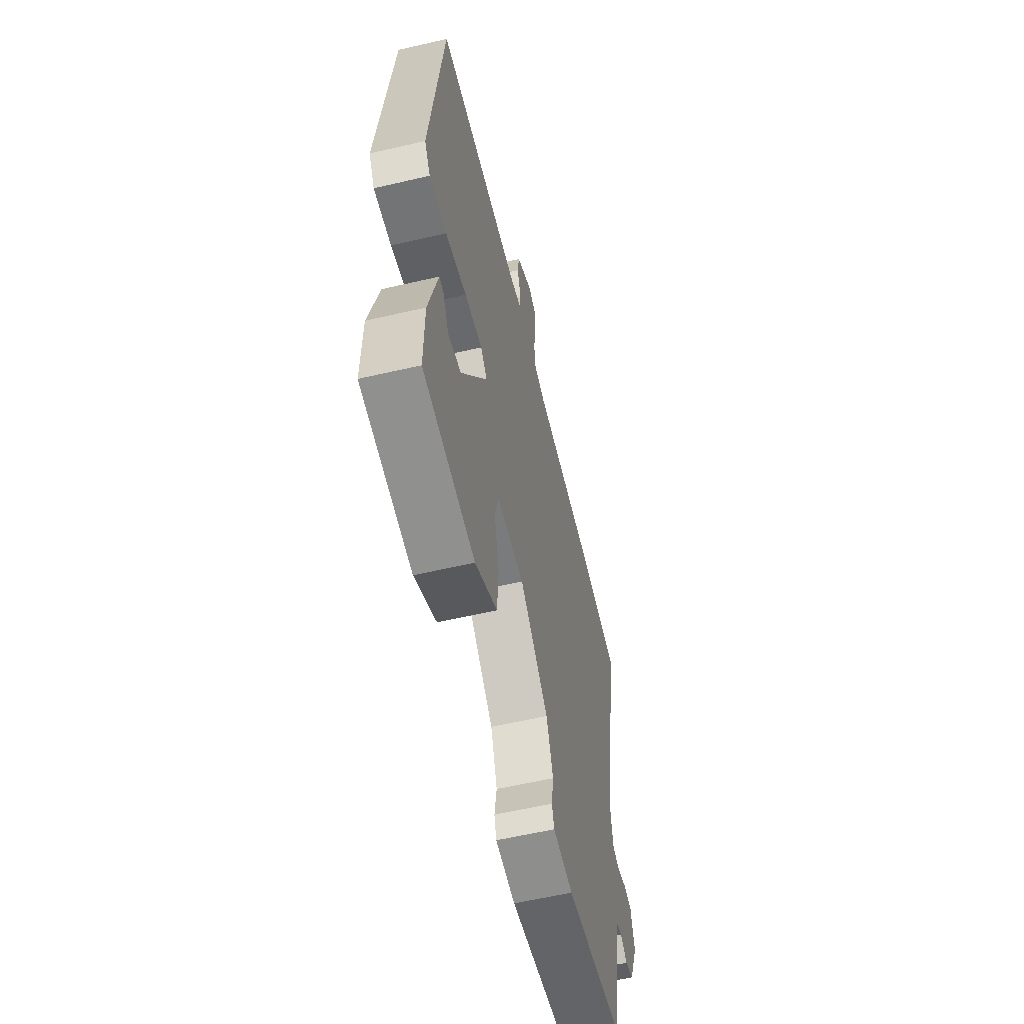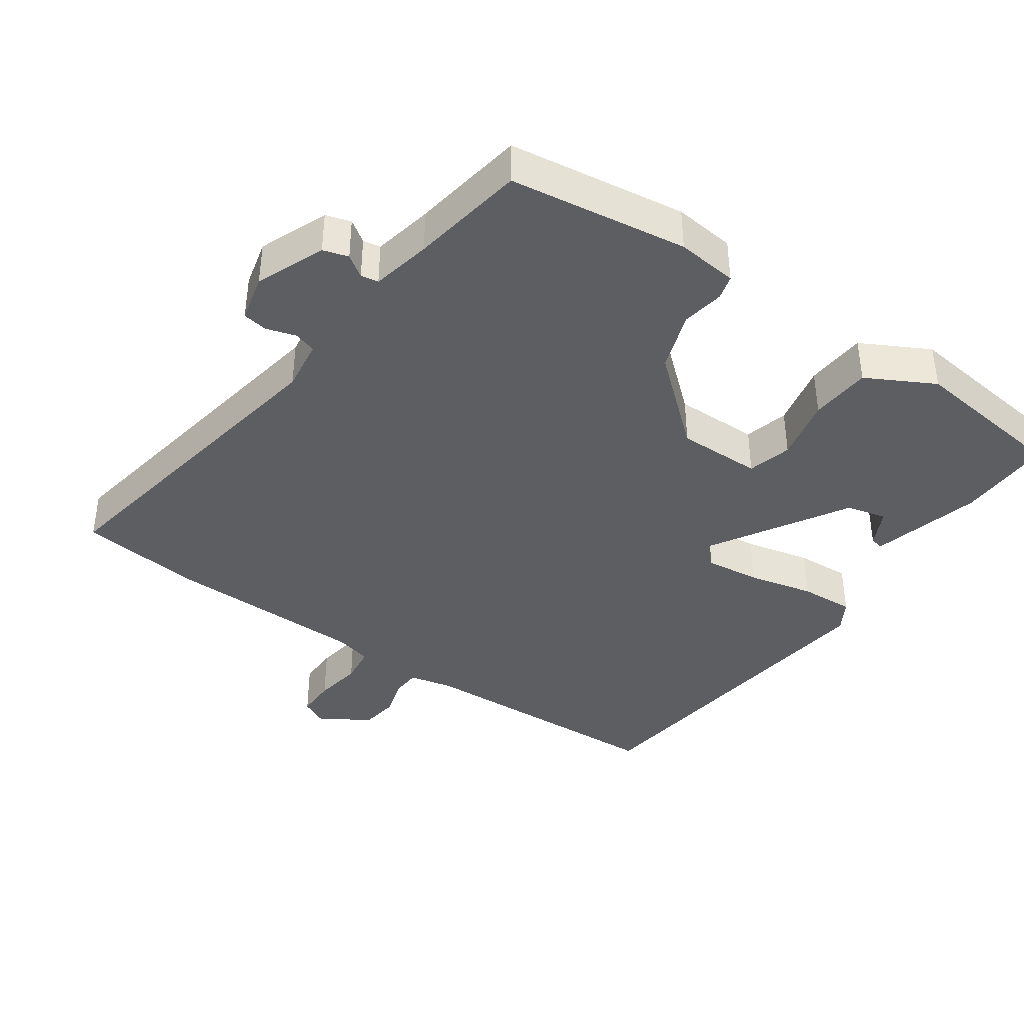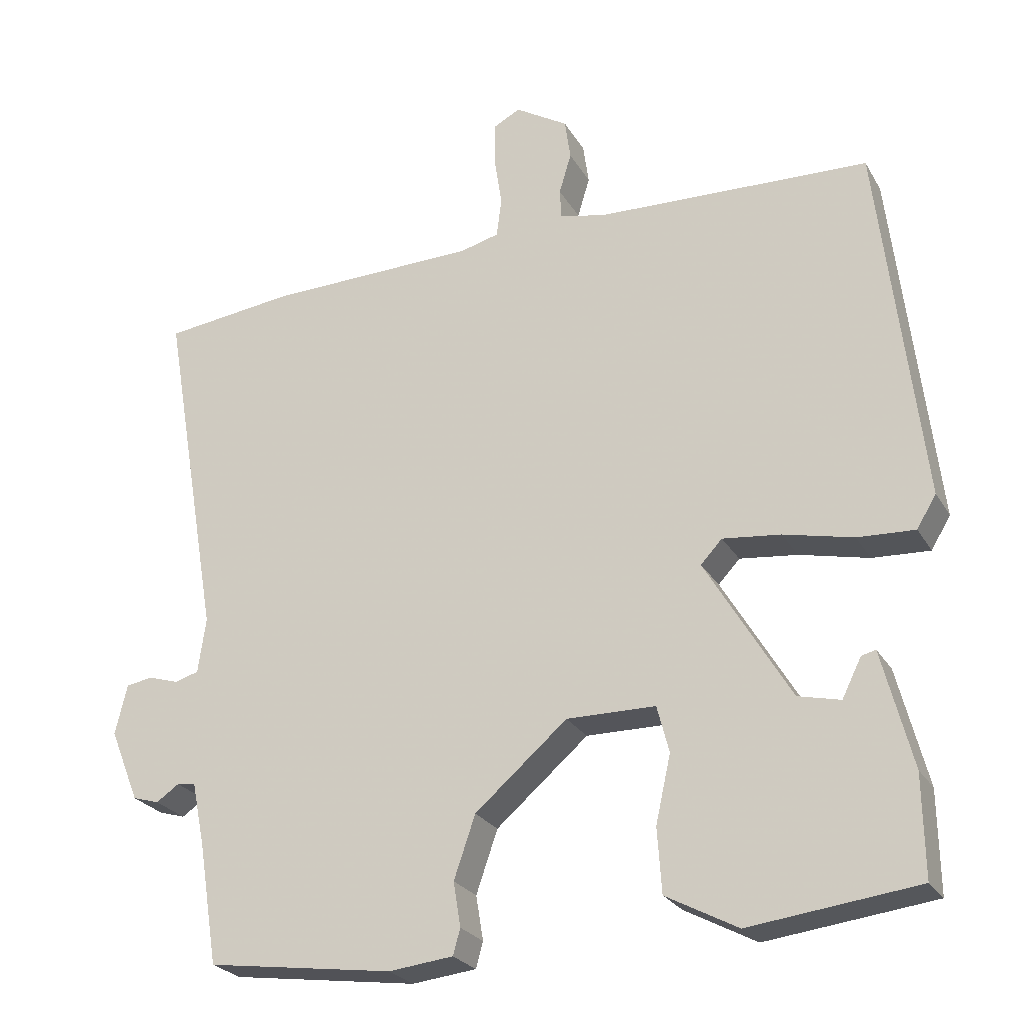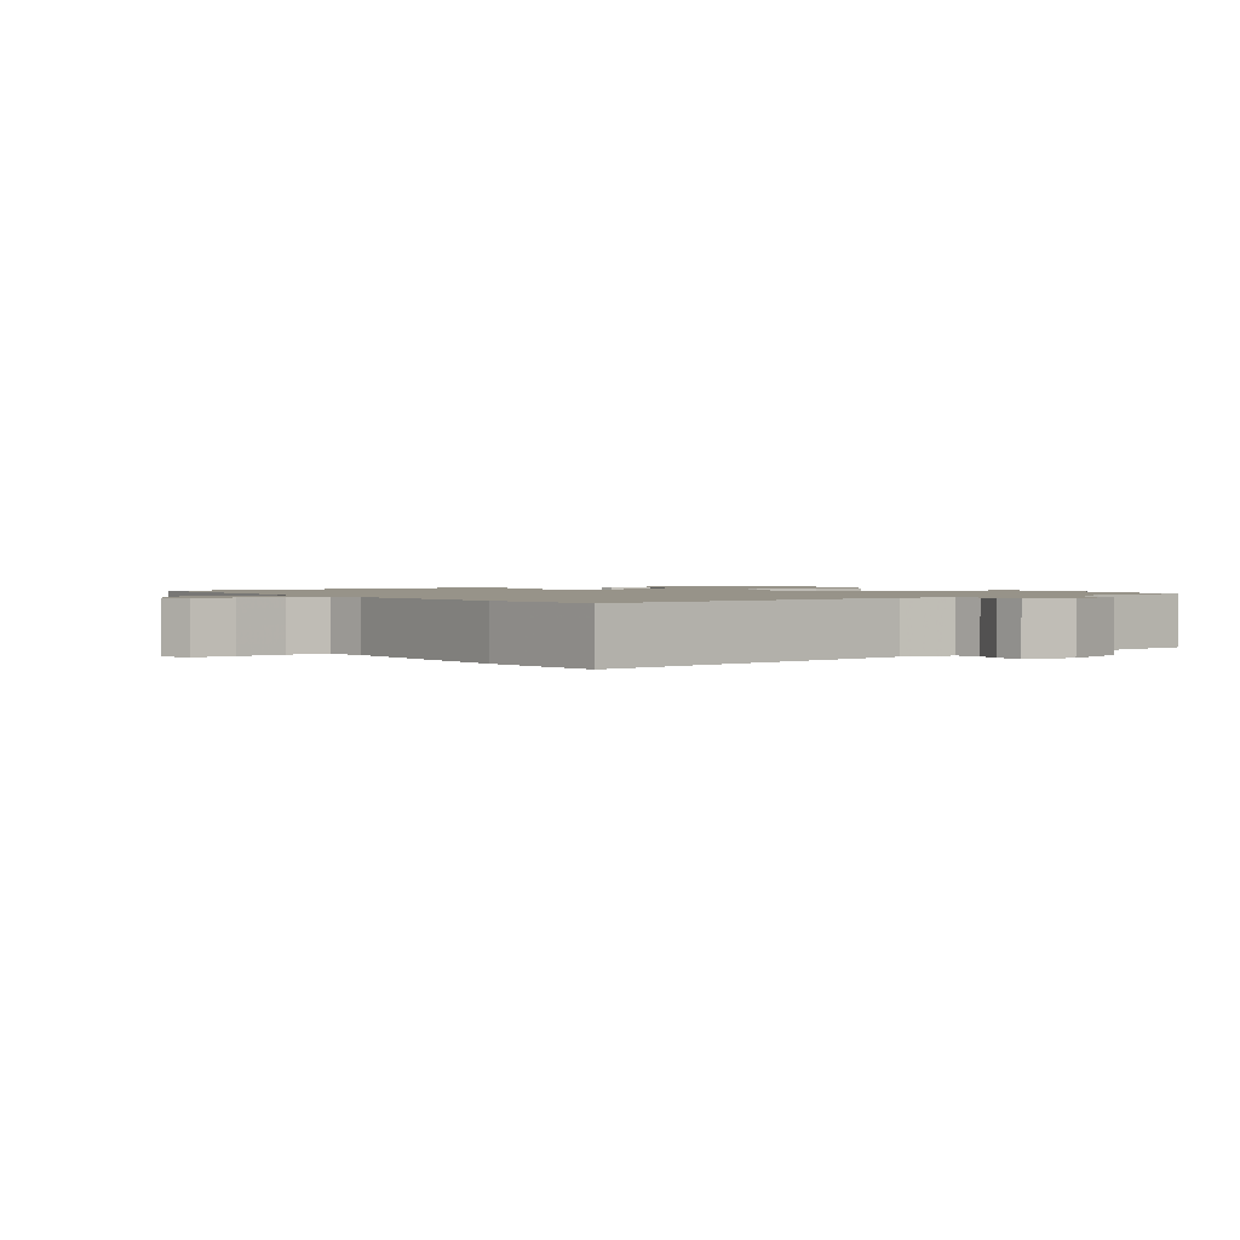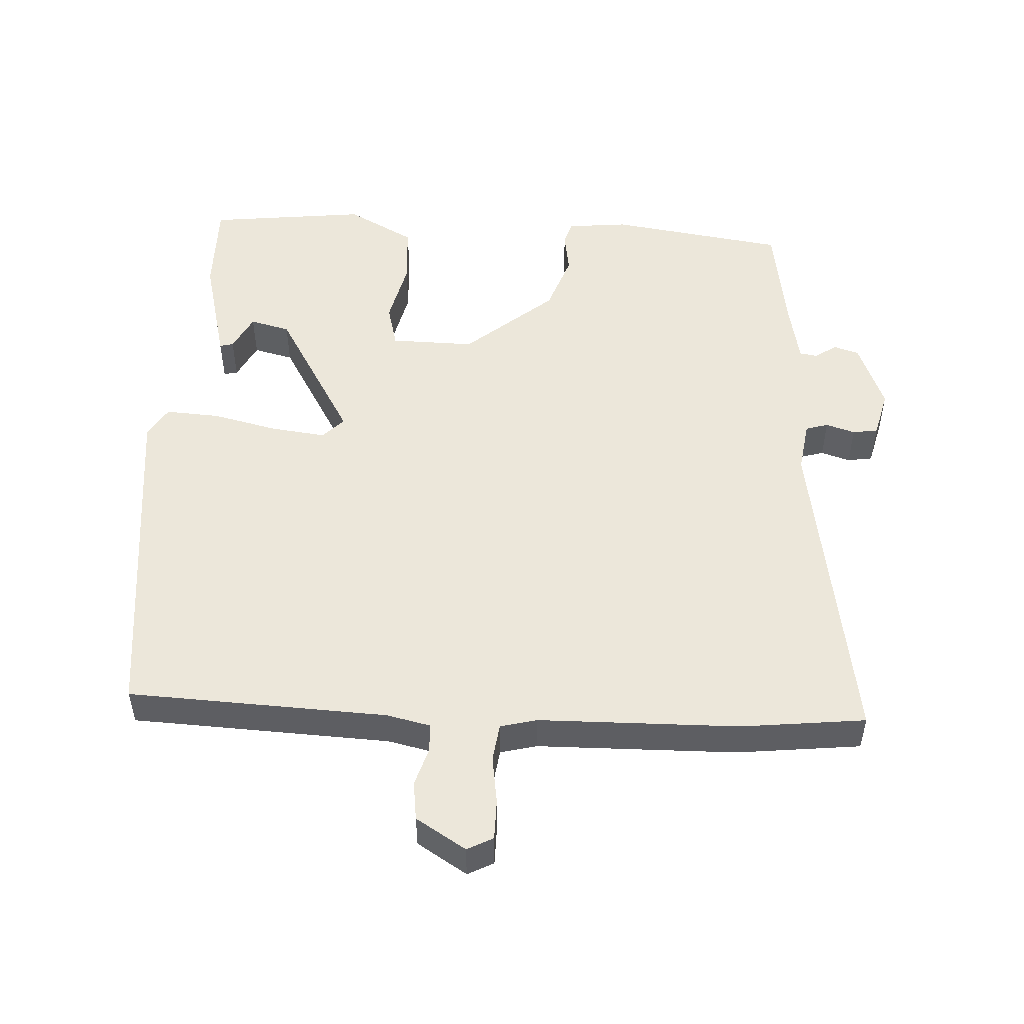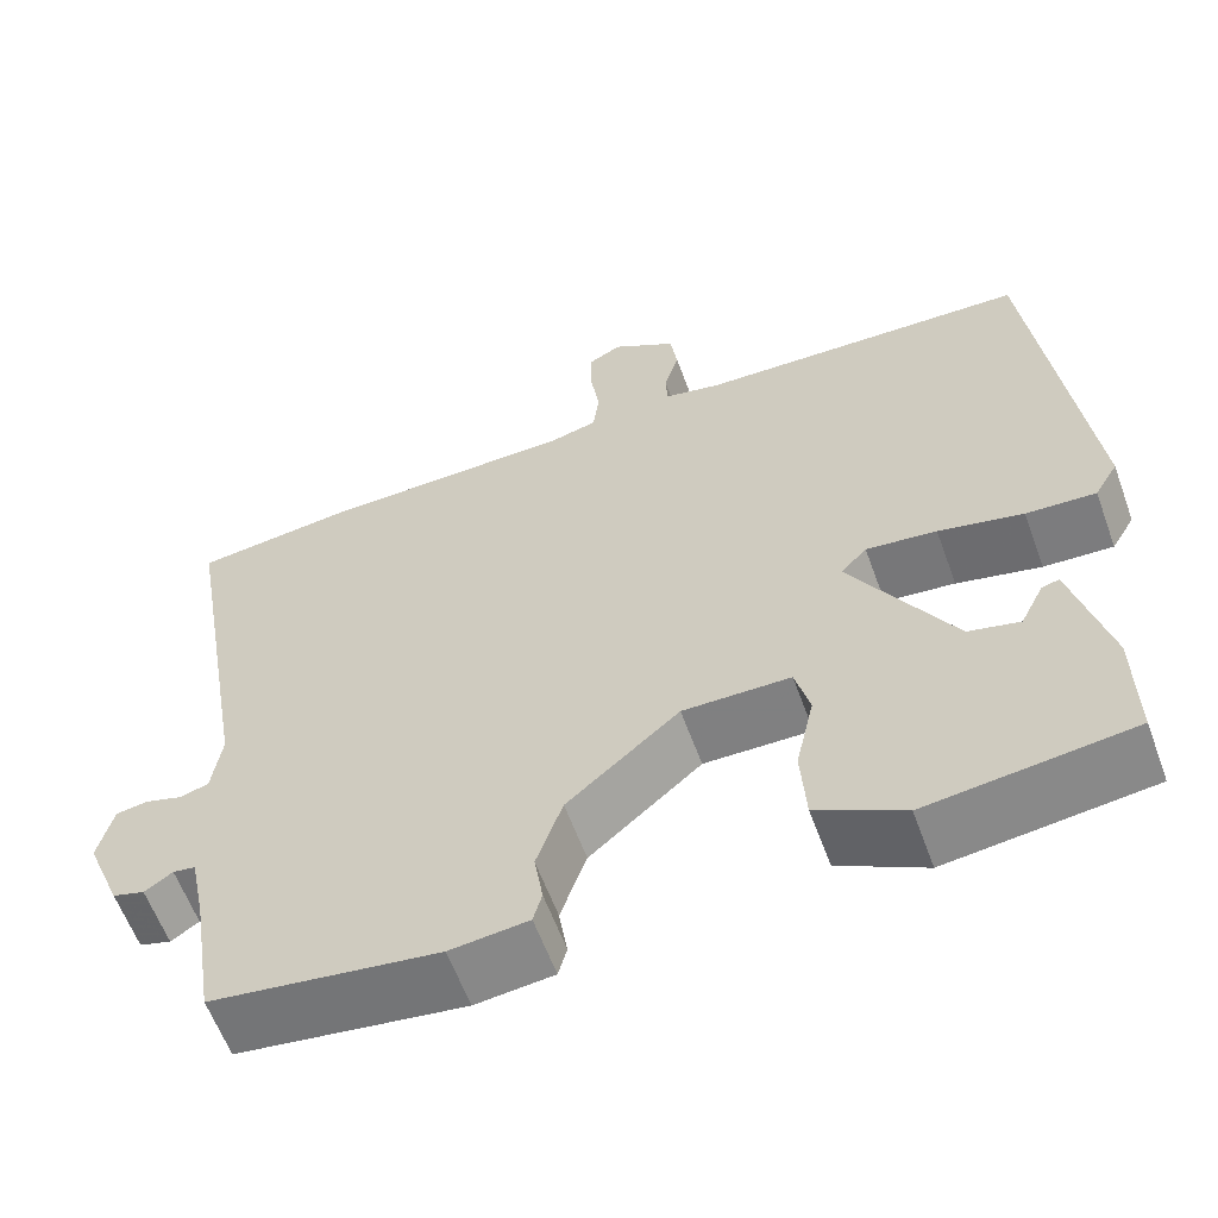
<metadata>
{"format":"obj","ext":"obj","renderer":"f3d","projection":"perspective","resolution":1024,"background":"white","views":[{"elev":-58.8,"azim":-76.5,"up":"+Z"},{"elev":-39.4,"azim":145.2,"up":"+Y"},{"elev":-25.1,"azim":-156.2,"up":"+Z"},{"elev":1.5,"azim":56.8,"up":"+Y"},{"elev":51.1,"azim":3.5,"up":"+Y"},{"elev":-60.2,"azim":-160.0,"up":"+Z"}]}
</metadata>
<code>
v -0.485 0.07 -0.501
v -0.483 0.07 -0.361
v -0.441 0.07 -0.198
v -0.421 0.07 -0.203
v -0.394 0.07 -0.257
v -0.335 0.07 -0.243
v -0.216 0.07 -0.043
v -0.246 0.07 -0.011
v -0.327 0.07 -0.02
v -0.424 0.07 -0.042
v -0.504 0.07 -0.046
v -0.531 0.07 -0.001
v -0.472 0.07 0.507
v -0.09 0.07 0.521
v -0.025 0.07 0.535
v -0.023 0.07 0.577
v -0.04 0.07 0.634
v -0.032 0.07 0.691
v 0.042 0.07 0.736
v 0.08 0.07 0.716
v 0.08 0.07 0.657
v 0.069 0.07 0.586
v 0.076 0.07 0.53
v 0.13 0.07 0.516
v 0.425 0.07 0.509
v 0.608 0.07 0.487
v 0.525 0.07 0.004
v 0.536 0.07 -0.073
v 0.569 0.07 -0.083
v 0.612 0.07 -0.07
v 0.649 0.07 -0.076
v 0.666 0.07 -0.146
v 0.625 0.07 -0.247
v 0.588 0.07 -0.258
v 0.556 0.07 -0.236
v 0.53 0.07 -0.24
v 0.512 0.07 -0.328
v 0.485 0.07 -0.497
v 0.224 0.07 -0.533
v 0.134 0.07 -0.523
v 0.124 0.07 -0.487
v 0.134 0.07 -0.425
v 0.104 0.07 -0.338
v -0.025 0.07 -0.227
v -0.149 0.07 -0.228
v -0.166 0.07 -0.293
v -0.145 0.07 -0.387
v -0.151 0.07 -0.477
v -0.251 0.07 -0.53
v -0.485 0 -0.501
v -0.483 0 -0.361
v -0.441 0 -0.198
v -0.421 0 -0.203
v -0.394 0 -0.257
v -0.335 0 -0.243
v -0.216 0 -0.043
v -0.246 0 -0.011
v -0.327 0 -0.02
v -0.424 0 -0.042
v -0.504 0 -0.046
v -0.531 0 -0.001
v -0.472 0 0.507
v -0.09 0 0.521
v -0.025 0 0.535
v -0.023 0 0.577
v -0.04 0 0.634
v -0.032 0 0.691
v 0.042 0 0.736
v 0.08 0 0.716
v 0.08 0 0.657
v 0.069 0 0.586
v 0.076 0 0.53
v 0.13 0 0.516
v 0.425 0 0.509
v 0.608 0 0.487
v 0.525 0 0.004
v 0.536 0 -0.073
v 0.569 0 -0.083
v 0.612 0 -0.07
v 0.649 0 -0.076
v 0.666 0 -0.146
v 0.625 0 -0.247
v 0.588 0 -0.258
v 0.556 0 -0.236
v 0.53 0 -0.24
v 0.512 0 -0.328
v 0.485 0 -0.497
v 0.224 0 -0.533
v 0.134 0 -0.523
v 0.124 0 -0.487
v 0.134 0 -0.425
v 0.104 0 -0.338
v -0.025 0 -0.227
v -0.149 0 -0.228
v -0.166 0 -0.293
v -0.145 0 -0.387
v -0.151 0 -0.477
v -0.251 0 -0.53
f 46 47 48 49
f 45 46 49 1
f 39 40 41 42
f 37 38 39 42
f 36 37 42 43
f 32 33 34 35
f 32 35 36
f 29 30 31 32
f 28 29 32 36
f 27 28 36 43
f 24 25 26 27
f 23 24 27 43
f 19 20 21 22
f 16 17 18 19
f 15 16 19 22
f 11 12 13 14
f 9 10 11 14
f 8 9 14 15
f 7 8 15 22
f 2 3 4 5
f 45 1 2 5
f 45 5 6
f 22 23 43 44
f 7 22 44 45
f 6 7 45
f 98 97 96 95
f 50 98 95 94
f 91 90 89 88
f 91 88 87 86
f 92 91 86 85
f 84 83 82 81
f 85 84 81
f 81 80 79 78
f 85 81 78 77
f 92 85 77 76
f 76 75 74 73
f 92 76 73 72
f 71 70 69 68
f 68 67 66 65
f 71 68 65 64
f 63 62 61 60
f 63 60 59 58
f 64 63 58 57
f 71 64 57 56
f 54 53 52 51
f 54 51 50 94
f 55 54 94
f 93 92 72 71
f 94 93 71 56
f 94 56 55
f 1 50 51 2
f 2 51 52 3
f 3 52 53 4
f 4 53 54 5
f 5 54 55 6
f 6 55 56 7
f 7 56 57 8
f 8 57 58 9
f 9 58 59 10
f 10 59 60 11
f 11 60 61 12
f 12 61 62 13
f 13 62 63 14
f 14 63 64 15
f 15 64 65 16
f 16 65 66 17
f 17 66 67 18
f 18 67 68 19
f 19 68 69 20
f 20 69 70 21
f 21 70 71 22
f 22 71 72 23
f 23 72 73 24
f 24 73 74 25
f 25 74 75 26
f 26 75 76 27
f 27 76 77 28
f 28 77 78 29
f 29 78 79 30
f 30 79 80 31
f 31 80 81 32
f 32 81 82 33
f 33 82 83 34
f 34 83 84 35
f 35 84 85 36
f 36 85 86 37
f 37 86 87 38
f 38 87 88 39
f 39 88 89 40
f 40 89 90 41
f 41 90 91 42
f 42 91 92 43
f 43 92 93 44
f 44 93 94 45
f 45 94 95 46
f 46 95 96 47
f 47 96 97 48
f 48 97 98 49
f 49 98 50 1

</code>
